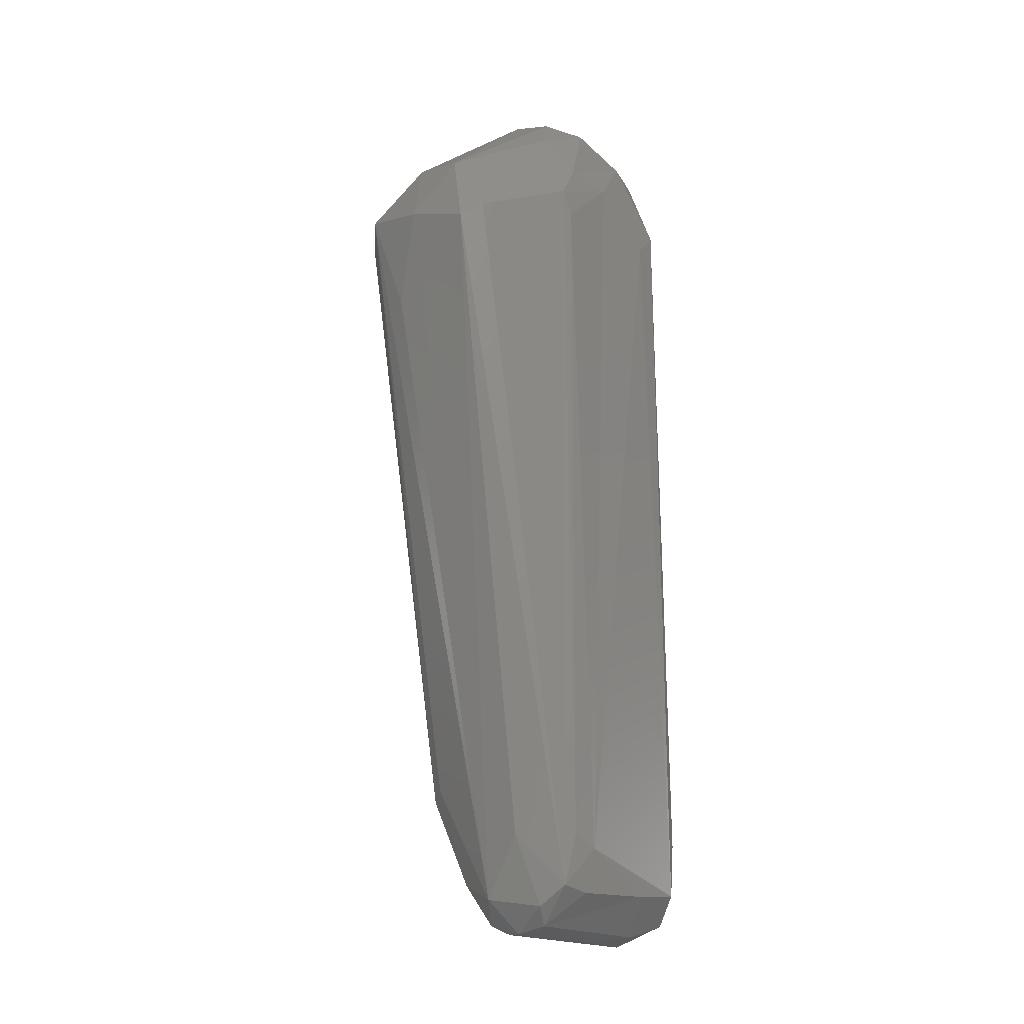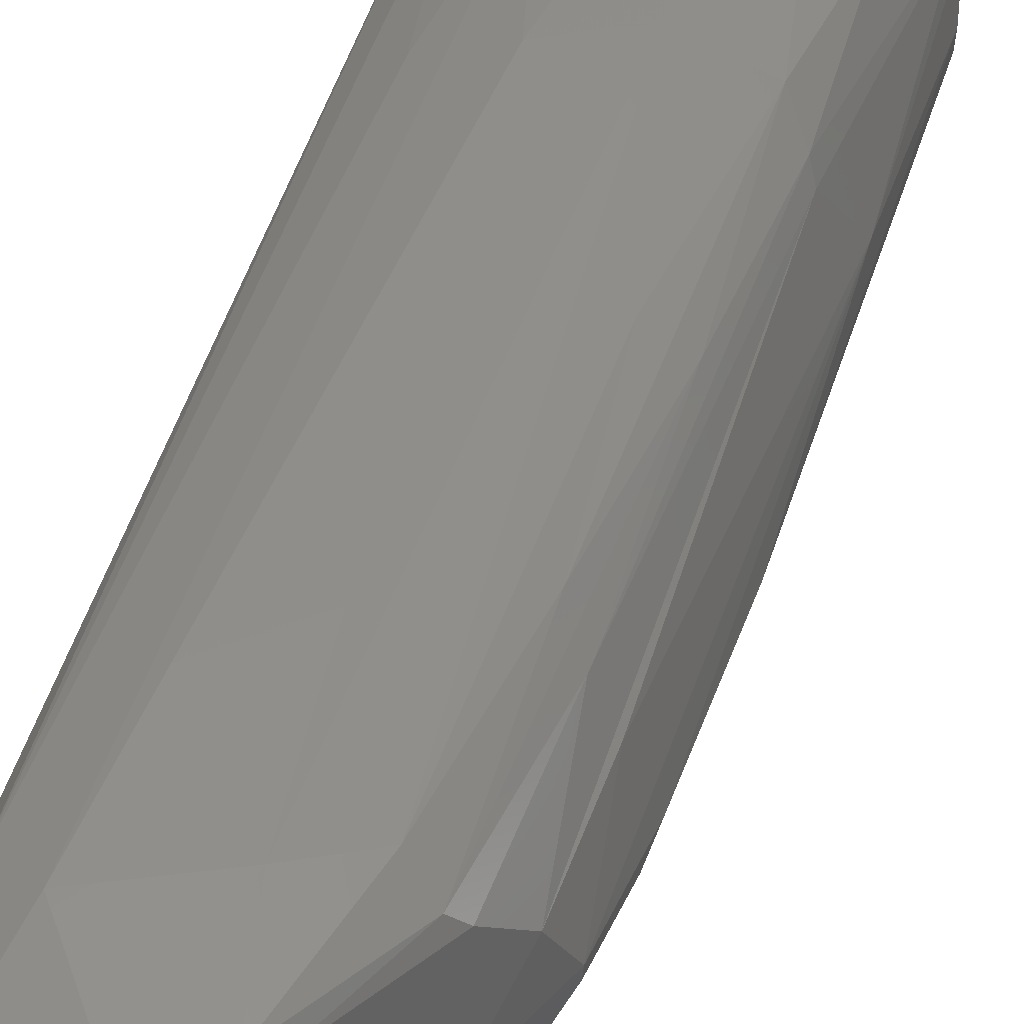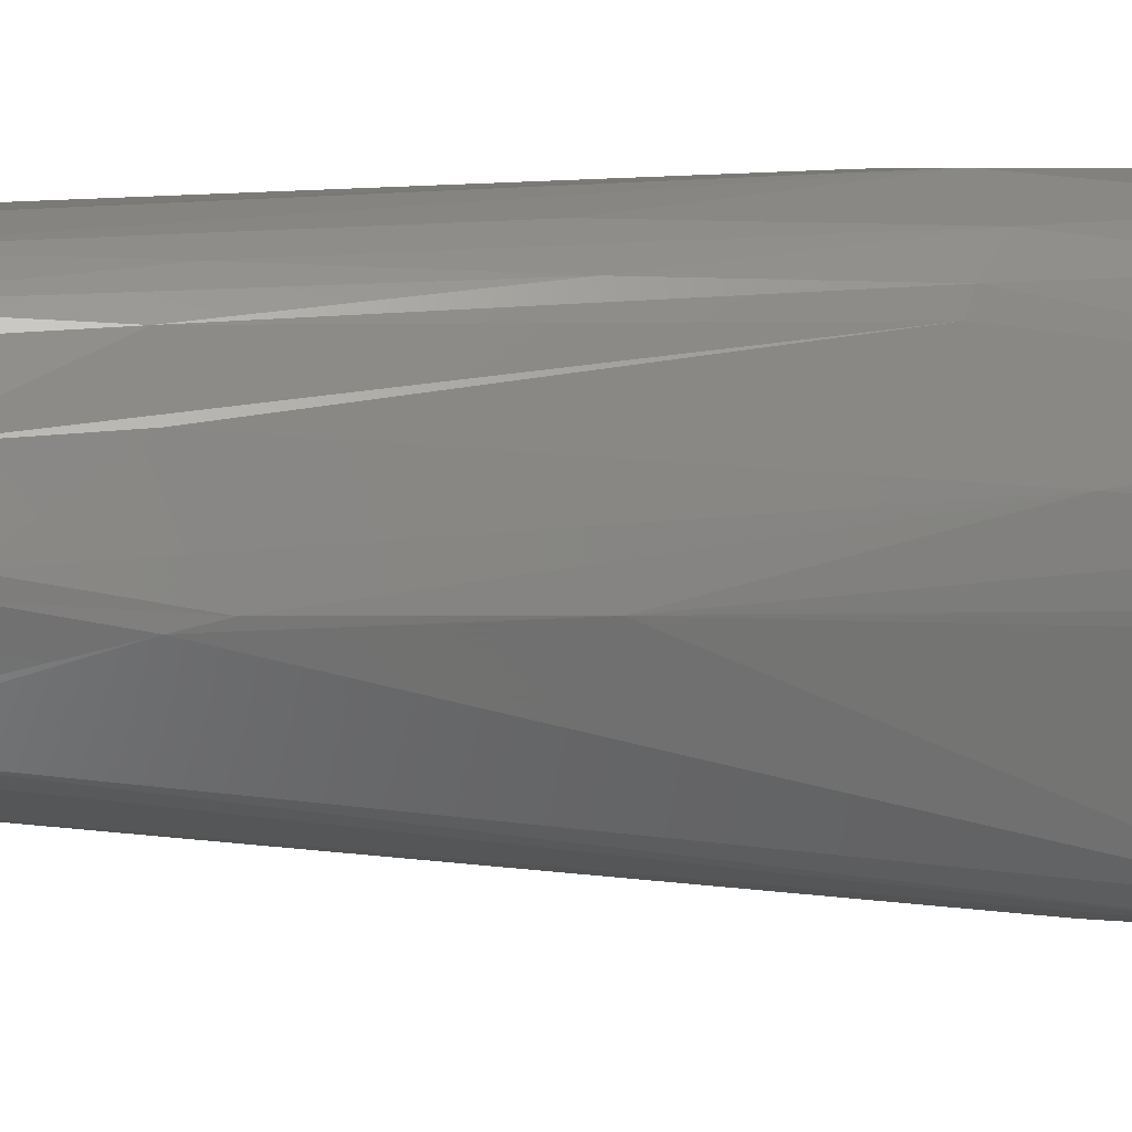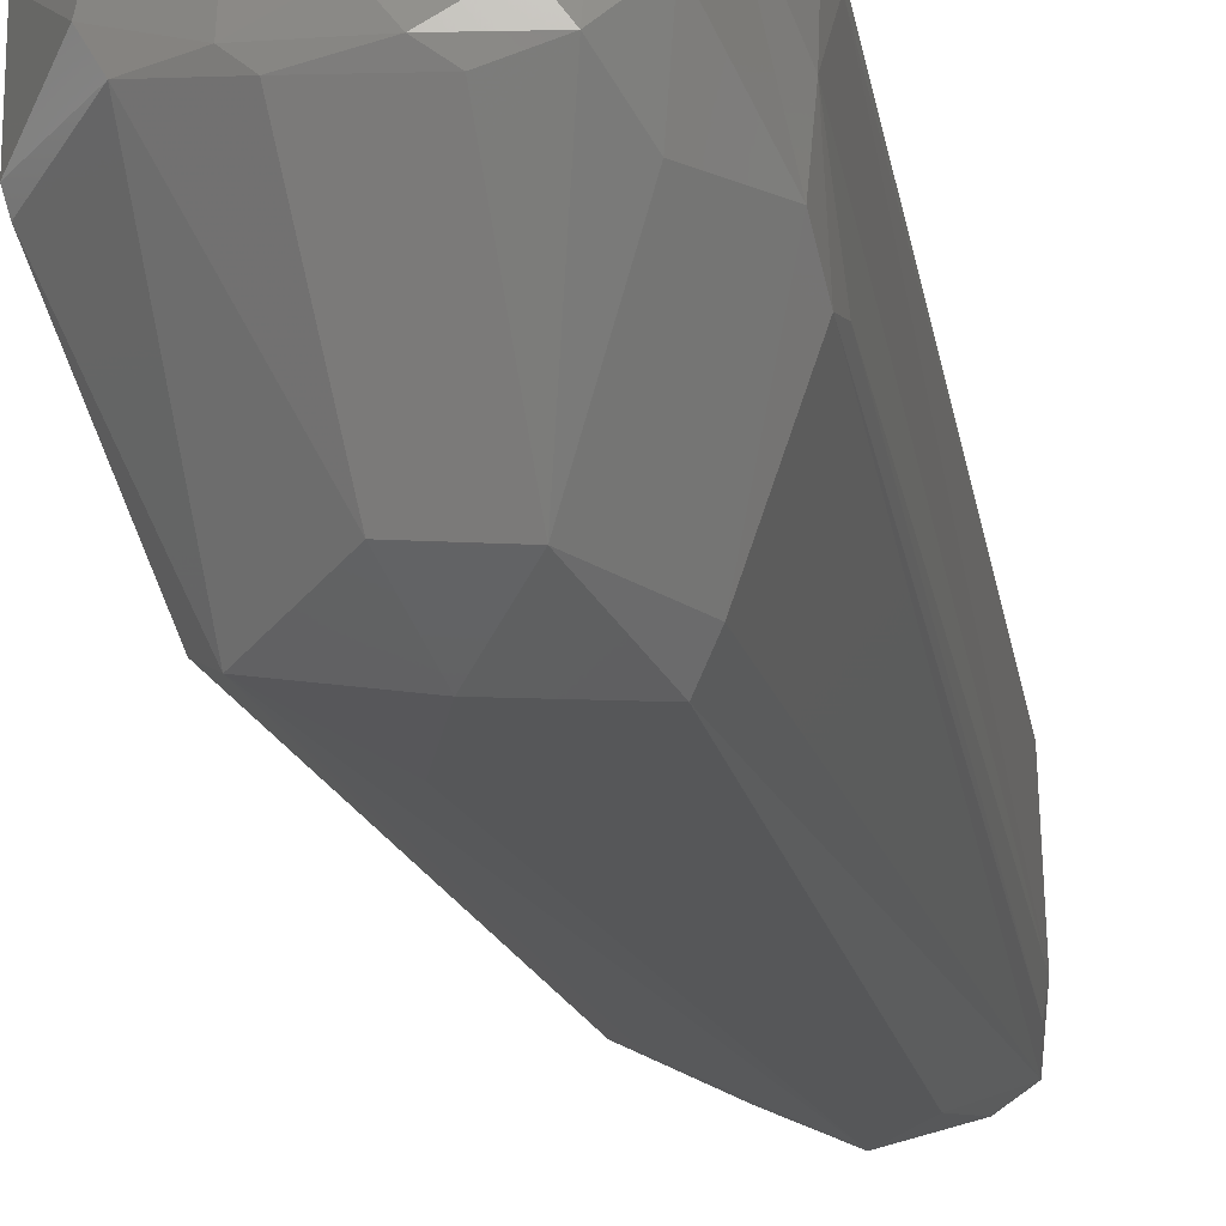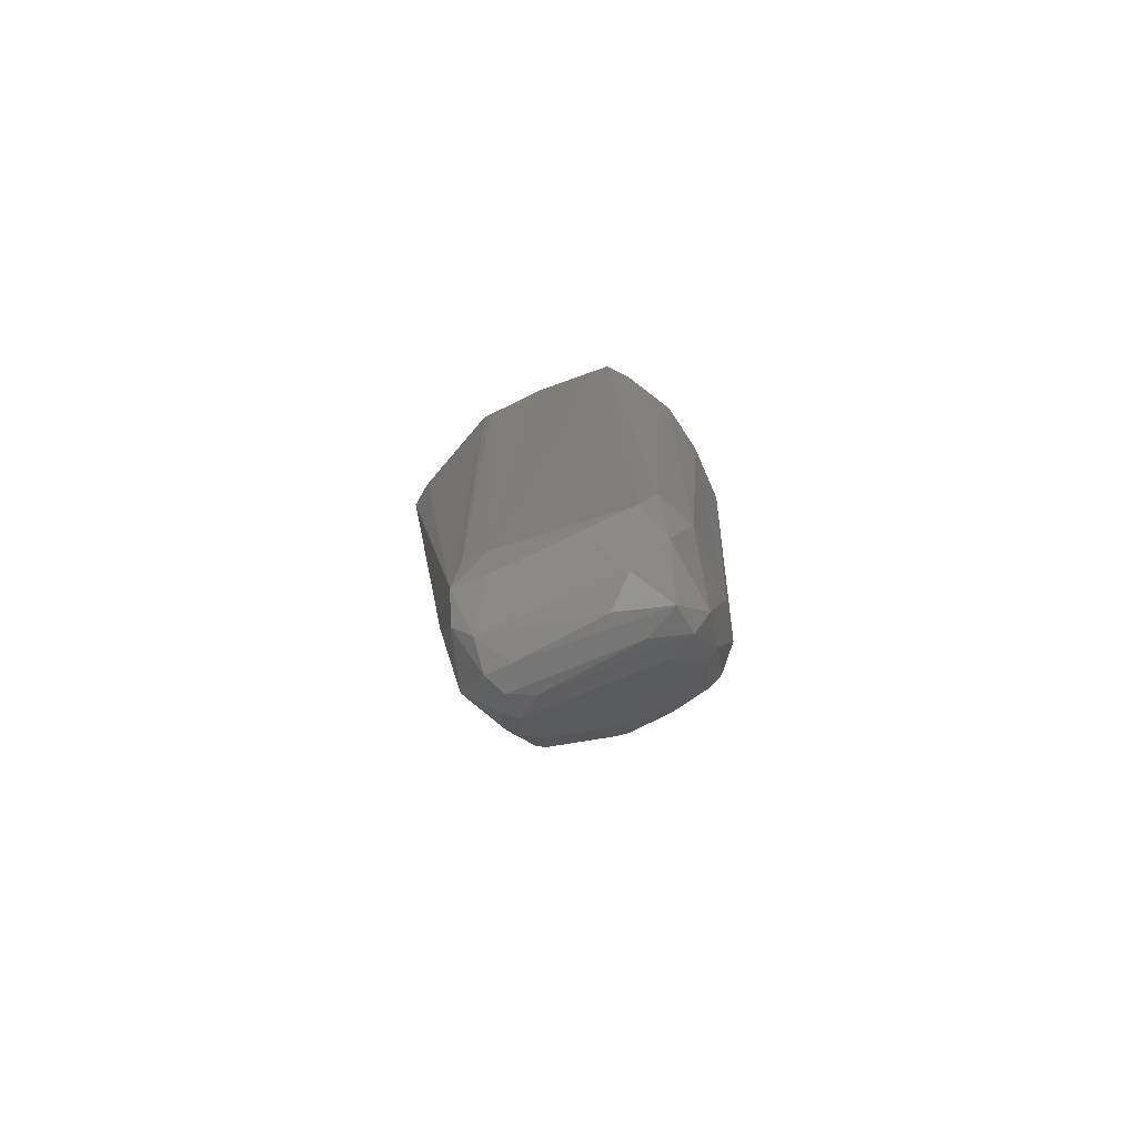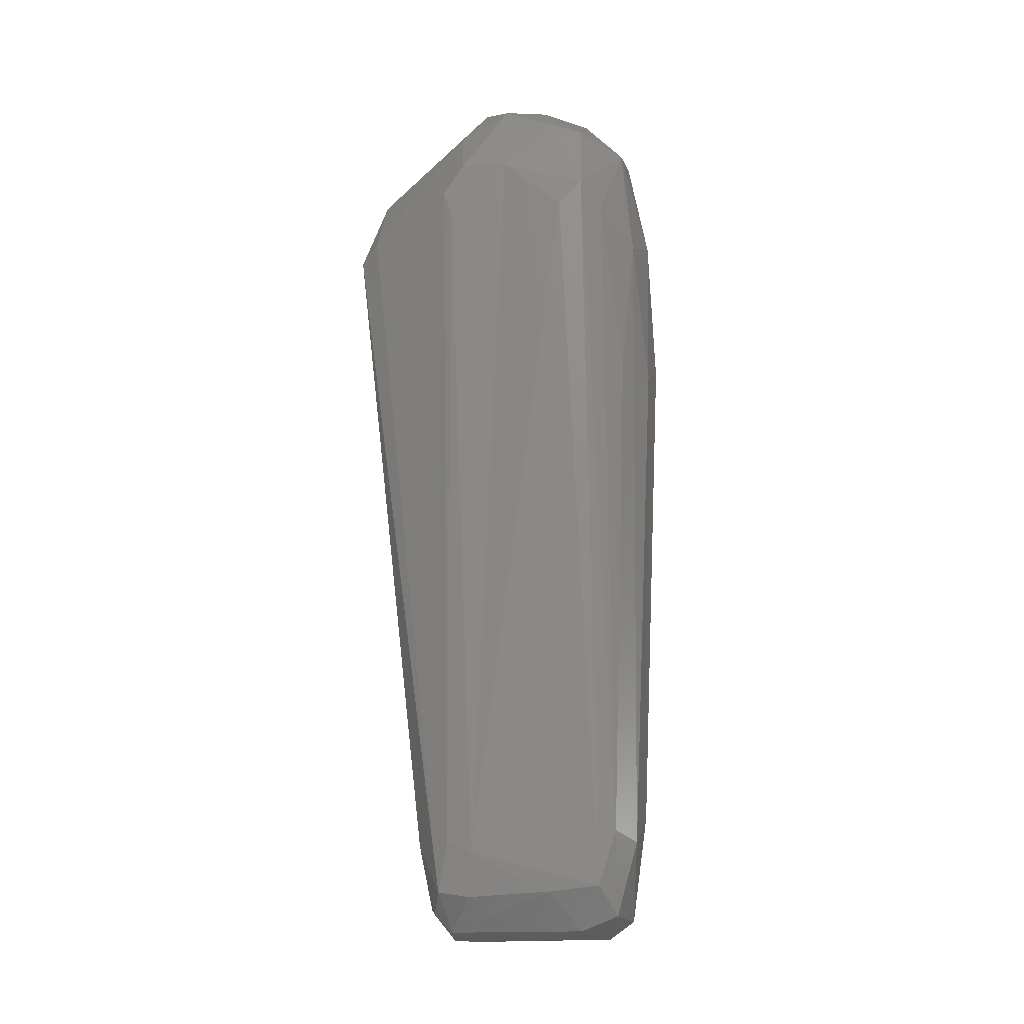
<metadata>
{"format":"stl","ext":"stl","renderer":"f3d","projection":"perspective","resolution":1024,"background":"white","views":[{"elev":-19.6,"azim":43.4,"up":"+Z"},{"elev":44.8,"azim":-164.8,"up":"+Y"},{"elev":6.2,"azim":-104.3,"up":"+Y"},{"elev":-23.7,"azim":9.8,"up":"+Y"},{"elev":-76.1,"azim":113.1,"up":"+Z"},{"elev":-17.4,"azim":101.4,"up":"+Z"}]}
</metadata>
<code>
# stl→obj: 103 verts, 202 faces
v 0.002606 -0.02645 -0.3456
v -0.009761 -0.03125 -0.3258
v -0.01767 -0.02499 -0.3139
v -0.01002 0.044 -0.3263
v 0.001838 0.03153 -0.3451
v -0.03763 0.04502 0.05578
v -0.01191 0.02989 0.07766
v -0.006238 0.05546 0.05888
v -0.03165 -0.081 0.01592
v -0.005414 -0.07243 0.04002
v -0.03559 -0.01559 0.07596
v -0.05766 -0.02054 0.04628
v -0.0402 -0.07269 0.003725
v -0.02746 -0.03412 -0.2867
v 0.02509 0.05583 0.04992
v 0.04549 0.0375 0.05543
v 0.05855 0.03917 0.02023
v 0.01635 0.03597 0.0742
v -0.03772 0.01978 0.07214
v -0.02855 0.05969 0.01768
v -0.0127 0.067 -0.06005
v -0.03931 0.05684 -0.05985
v 0.03626 0.05807 -0.3108
v 0.04361 0.04967 -0.3449
v 0.01257 0.05274 -0.3451
v -0.04683 0.04867 0.006673
v 0.02191 0.04286 -0.3537
v 0.008303 0.04452 -0.349
v 0.02484 -0.03055 -0.3534
v 0.04349 -0.03608 -0.3427
v 0.01808 -0.04358 -0.3384
v 0.001843 0.06586 0.005868
v 0.02897 0.06151 -0.005592
v -0.005247 0.04968 -0.3297
v -0.05504 -0.01149 -0.1385
v 0.03905 -0.02864 -0.3507
v 0.05495 -0.03172 -0.3338
v 0.02533 -0.01925 -0.3541
v -0.04959 -0.01302 -0.221
v -0.01227 -0.02044 0.08178
v 0.05214 0.05062 -0.3071
v 0.05636 0.04316 -0.3321
v -0.04195 -0.004213 0.07347
v -0.05931 0.01782 0.04804
v 0.03927 0.03238 -0.351
v 0.03667 -0.04536 -0.3106
v 0.03372 -0.08209 -0.003646
v 0.04062 -0.02677 0.0605
v 0.05733 -0.02273 0.03573
v 0.04459 -0.001852 0.07177
v 0.03194 -0.01539 0.07798
v 0.01979 -0.07312 0.03516
v 0.008055 -0.0312 -0.3485
v -0.004388 -0.0353 -0.3292
v 0.008104 0.01812 0.08093
v 0.04913 0.02282 0.05955
v 0.03355 0.01636 0.07507
v 0.02454 -0.005262 0.08019
v 0.01445 0.06617 -0.07214
v 0.0007468 0.05813 -0.2954
v -0.01985 0.05412 -0.2816
v -0.0182 0.01136 0.08055
v -0.05828 0.02445 0.04616
v 0.001086 -0.08372 0.008129
v -0.01231 -0.07872 -0.03567
v 0.0402 -0.07289 0.003663
v 0.059 -0.03231 0.02038
v -0.05844 0.009319 -0.04976
v -0.04958 0.04015 -0.07273
v -0.0291 0.04485 -0.2874
v -0.06081 5.616e-05 0.03866
v -0.04515 0.0232 -0.2202
v -0.04716 -0.0009089 -0.2558
v 0.05036 0.04798 0.00825
v 0.05904 -0.00012 0.0333
v -0.01875 -0.015 0.08222
v 0.008573 -0.01677 0.08364
v -0.05906 -0.01494 0.0483
v -0.03346 0.03798 -0.2832
v 0.01629 -0.02156 0.07996
v -0.04189 0.02065 -0.2673
v 0.01526 -0.02643 -0.3527
v 0.01431 0.02854 -0.3525
v 0.05479 -0.01756 -0.3361
v 0.05603 0.02012 -0.3344
v -0.04714 0.04678 -0.06984
v -0.04039 0.04876 -0.139
v -0.02929 -0.03062 -0.2877
v 0.05761 -0.0272 -0.311
v 0.05883 -0.01553 -0.3161
v -0.03157 -0.001563 -0.2899
v 0.05994 0.02813 0.008526
v -0.04661 -0.006401 -0.255
v 0.0004215 -0.005845 0.08363
v 0.02876 0.02033 -0.354
v 0.0601 -0.02788 0.008153
v -0.02739 0.05871 -0.1413
v -0.03832 0.04088 -0.2208
v 0.03979 0.05651 -0.07187
v -0.0196 -0.03873 -0.2827
v -0.03091 0.05185 -0.2099
v -0.05116 -0.009978 -0.2079
v 0.009866 -0.01607 -0.3506
f 1 2 3
f 1 3 4
f 1 4 5
f 6 7 8
f 9 10 11
f 9 11 12
f 9 12 13
f 9 13 14
f 15 16 17
f 18 16 15
f 18 15 8
f 18 8 7
f 19 7 6
f 20 21 22
f 20 6 8
f 23 24 25
f 26 6 20
f 26 20 22
f 27 28 25
f 27 25 24
f 29 30 31
f 32 21 20
f 32 20 8
f 32 8 15
f 32 15 33
f 34 25 28
f 35 13 12
f 36 37 30
f 36 30 29
f 36 29 38
f 39 14 13
f 39 13 35
f 40 11 10
f 41 42 24
f 41 24 23
f 41 17 42
f 43 19 44
f 45 27 24
f 46 31 30
f 46 30 37
f 46 37 47
f 46 47 31
f 48 49 50
f 48 50 51
f 48 51 52
f 53 29 31
f 53 31 54
f 55 18 7
f 56 17 16
f 57 50 56
f 57 56 16
f 57 16 18
f 57 18 55
f 57 58 51
f 57 51 50
f 59 21 32
f 59 32 33
f 59 33 23
f 60 61 21
f 60 21 59
f 60 59 23
f 60 23 25
f 60 25 34
f 60 34 61
f 62 7 19
f 62 19 43
f 63 6 26
f 63 44 19
f 63 19 6
f 64 52 10
f 64 10 9
f 64 65 31
f 64 31 47
f 64 47 52
f 66 47 37
f 66 67 49
f 66 49 48
f 66 48 52
f 66 52 47
f 68 44 63
f 68 63 69
f 70 61 34
f 71 44 68
f 71 68 35
f 72 73 68
f 72 68 69
f 74 17 41
f 74 33 15
f 74 15 17
f 75 17 56
f 56 50 49
f 56 49 75
f 75 49 67
f 76 40 77
f 76 62 43
f 76 43 11
f 76 11 40
f 78 12 11
f 78 11 43
f 78 43 44
f 78 44 71
f 78 71 35
f 78 35 12
f 4 34 28
f 4 28 5
f 4 79 70
f 4 70 34
f 80 52 51
f 80 51 77
f 80 77 40
f 80 40 10
f 80 10 52
f 65 64 9
f 65 9 31
f 81 73 72
f 82 29 53
f 82 83 27
f 82 27 38
f 82 38 29
f 84 37 36
f 36 45 85
f 36 85 84
f 86 22 87
f 86 69 63
f 86 63 26
f 86 26 22
f 2 54 14
f 1 53 54
f 1 54 2
f 88 3 2
f 88 2 14
f 88 14 39
f 89 37 90
f 67 66 37
f 67 37 89
f 91 73 81
f 91 81 79
f 91 79 4
f 91 4 3
f 91 3 88
f 91 88 73
f 92 17 75
f 92 90 42
f 92 42 17
f 93 73 88
f 93 88 39
f 58 57 55
f 58 55 94
f 58 94 77
f 58 77 51
f 83 28 27
f 94 55 7
f 94 7 62
f 94 62 76
f 94 76 77
f 95 27 45
f 95 45 36
f 95 36 38
f 95 38 27
f 90 92 75
f 90 75 96
f 96 75 67
f 96 67 89
f 96 89 90
f 97 22 21
f 97 21 61
f 69 86 98
f 69 98 81
f 69 81 72
f 98 86 87
f 98 87 70
f 98 70 79
f 98 79 81
f 99 33 74
f 99 74 41
f 41 23 33
f 41 33 99
f 100 31 9
f 100 9 14
f 100 14 54
f 100 54 31
f 101 70 87
f 101 87 22
f 101 22 97
f 101 97 61
f 101 61 70
f 85 42 90
f 90 37 84
f 90 84 85
f 85 45 24
f 85 24 42
f 102 73 93
f 102 93 39
f 102 39 35
f 102 35 68
f 102 68 73
f 1 5 28
f 1 28 103
f 103 28 83
f 103 83 82
f 82 53 1
f 82 1 103

</code>
